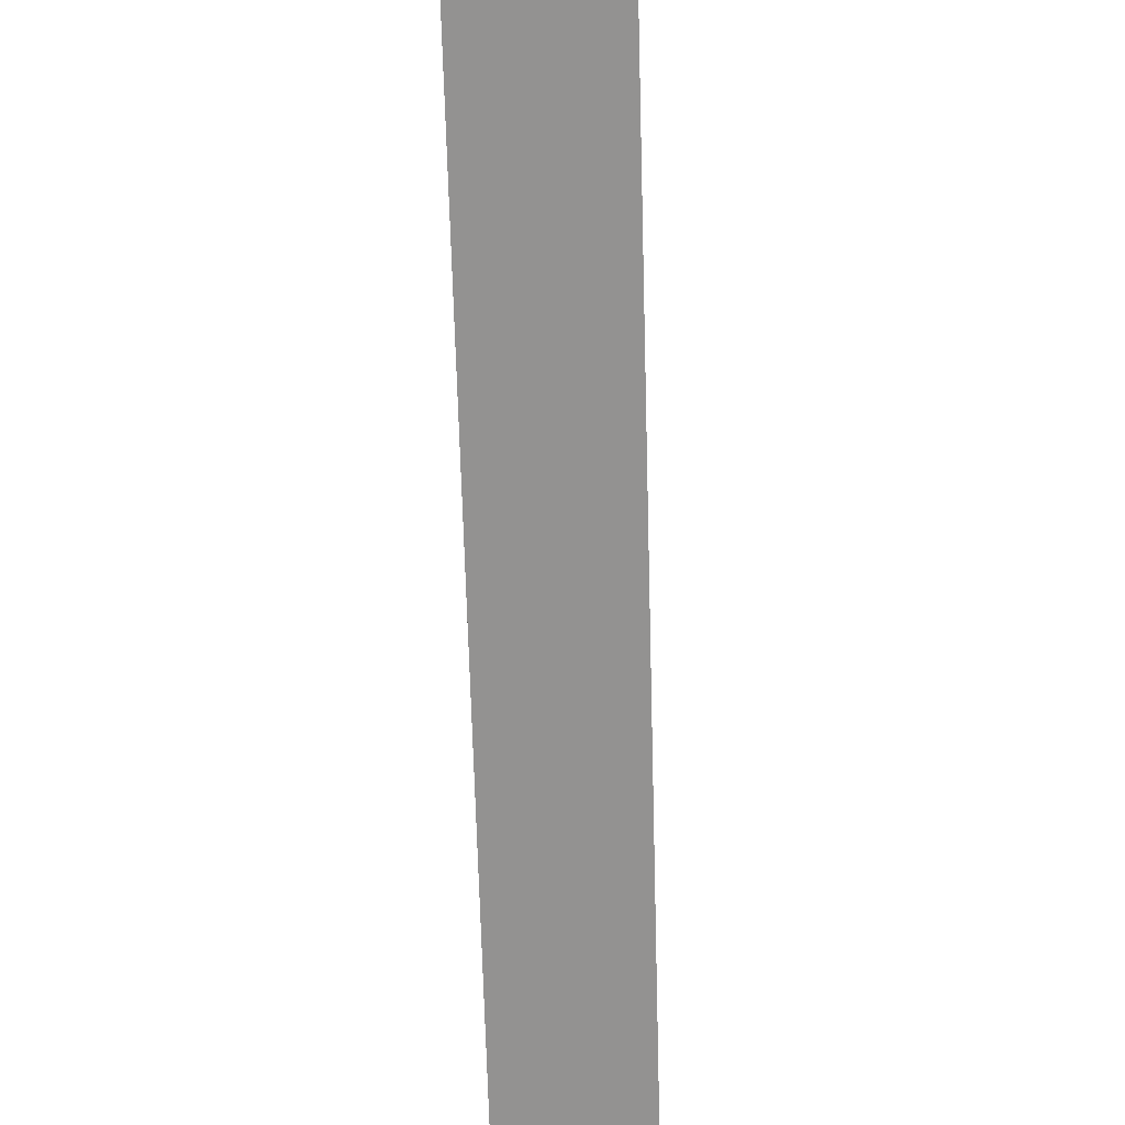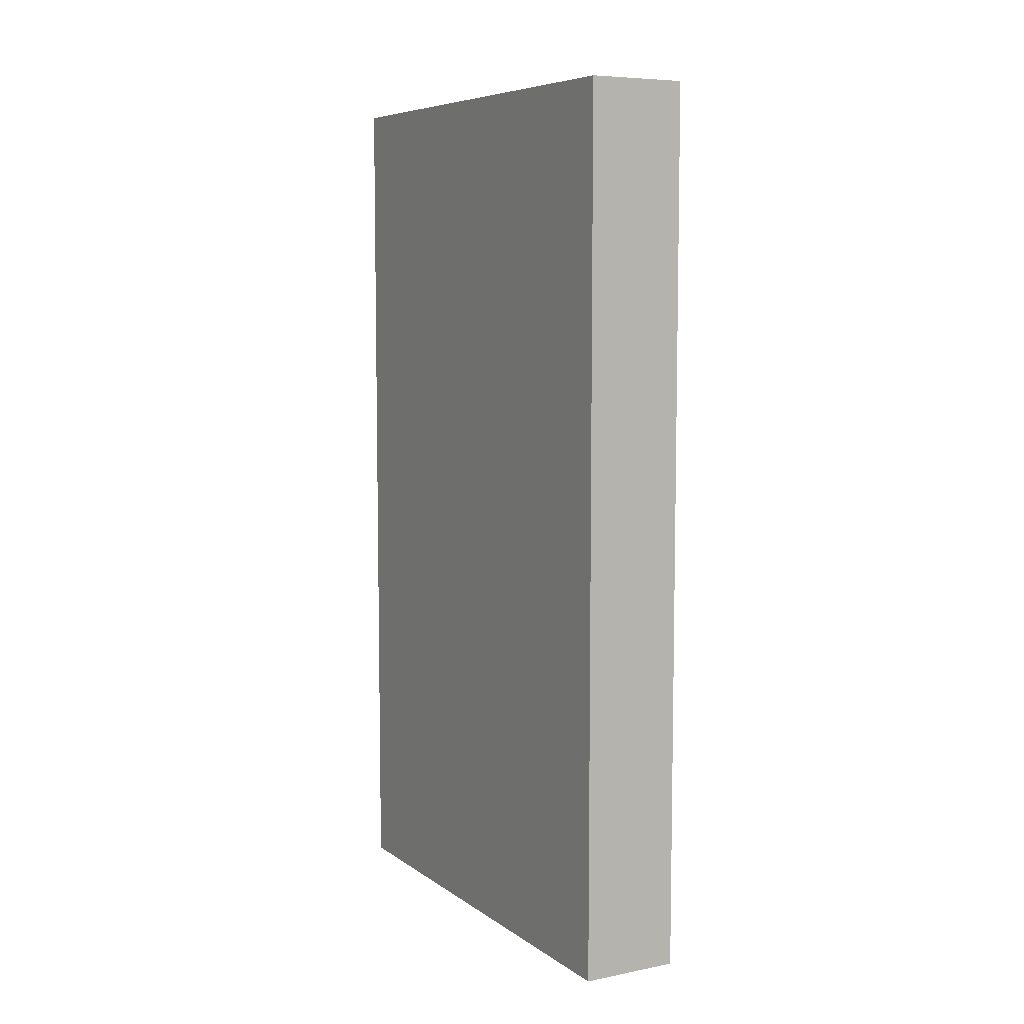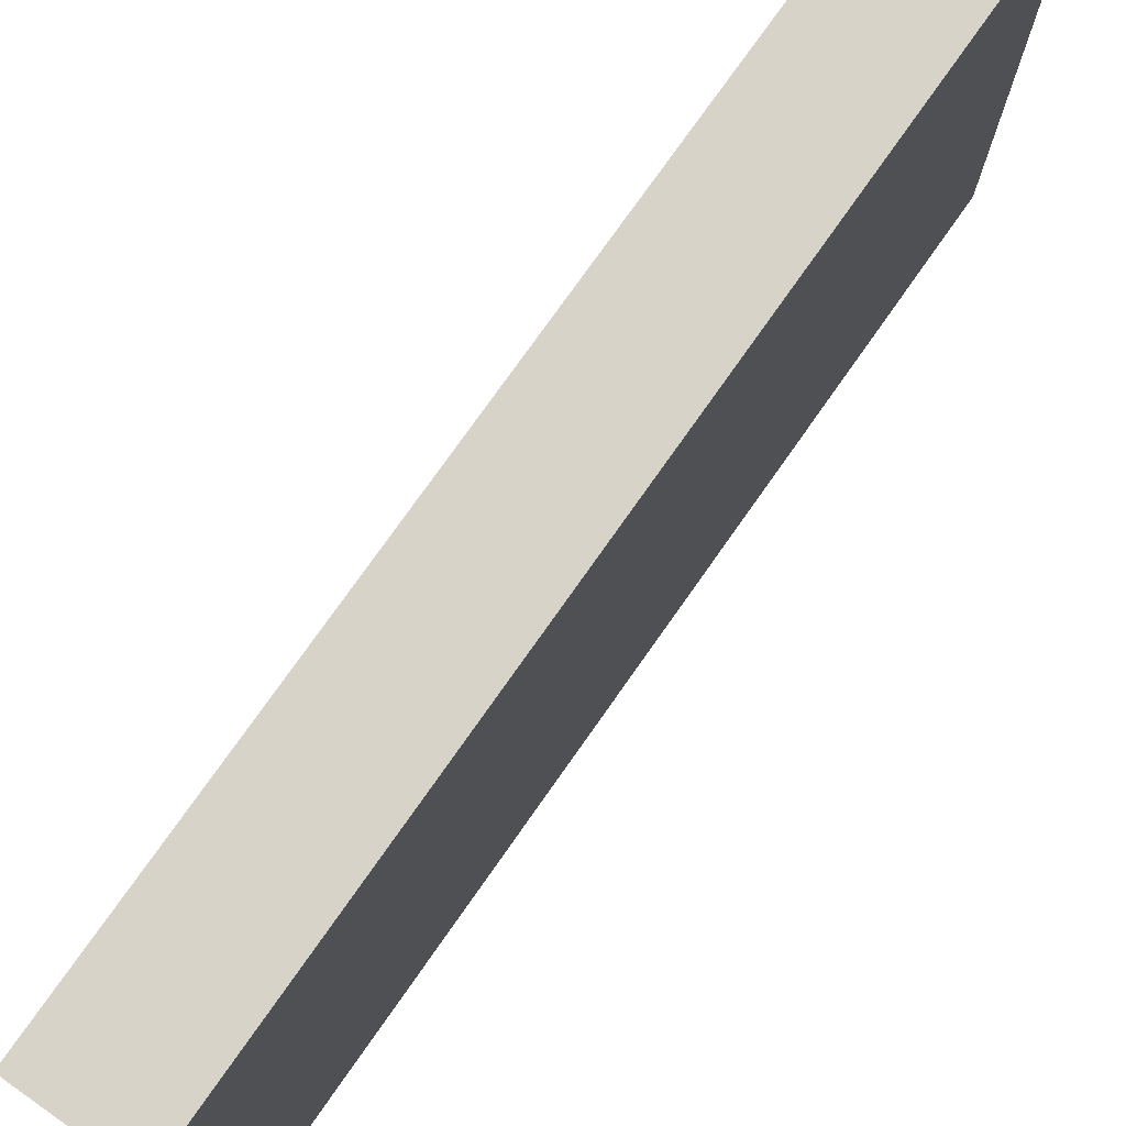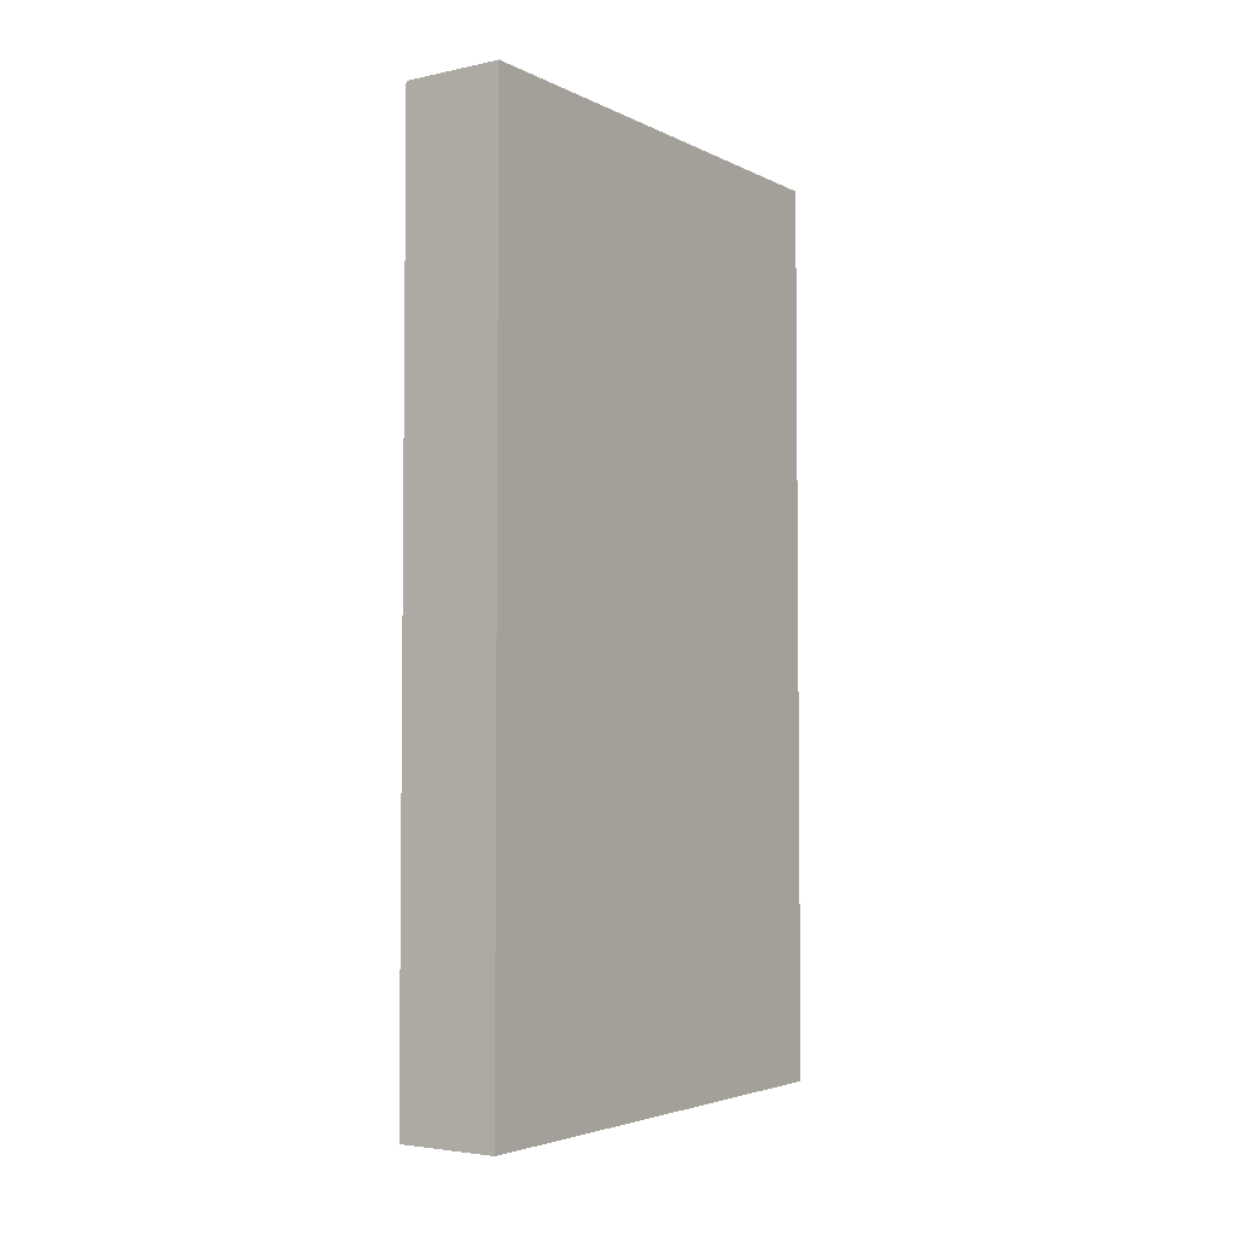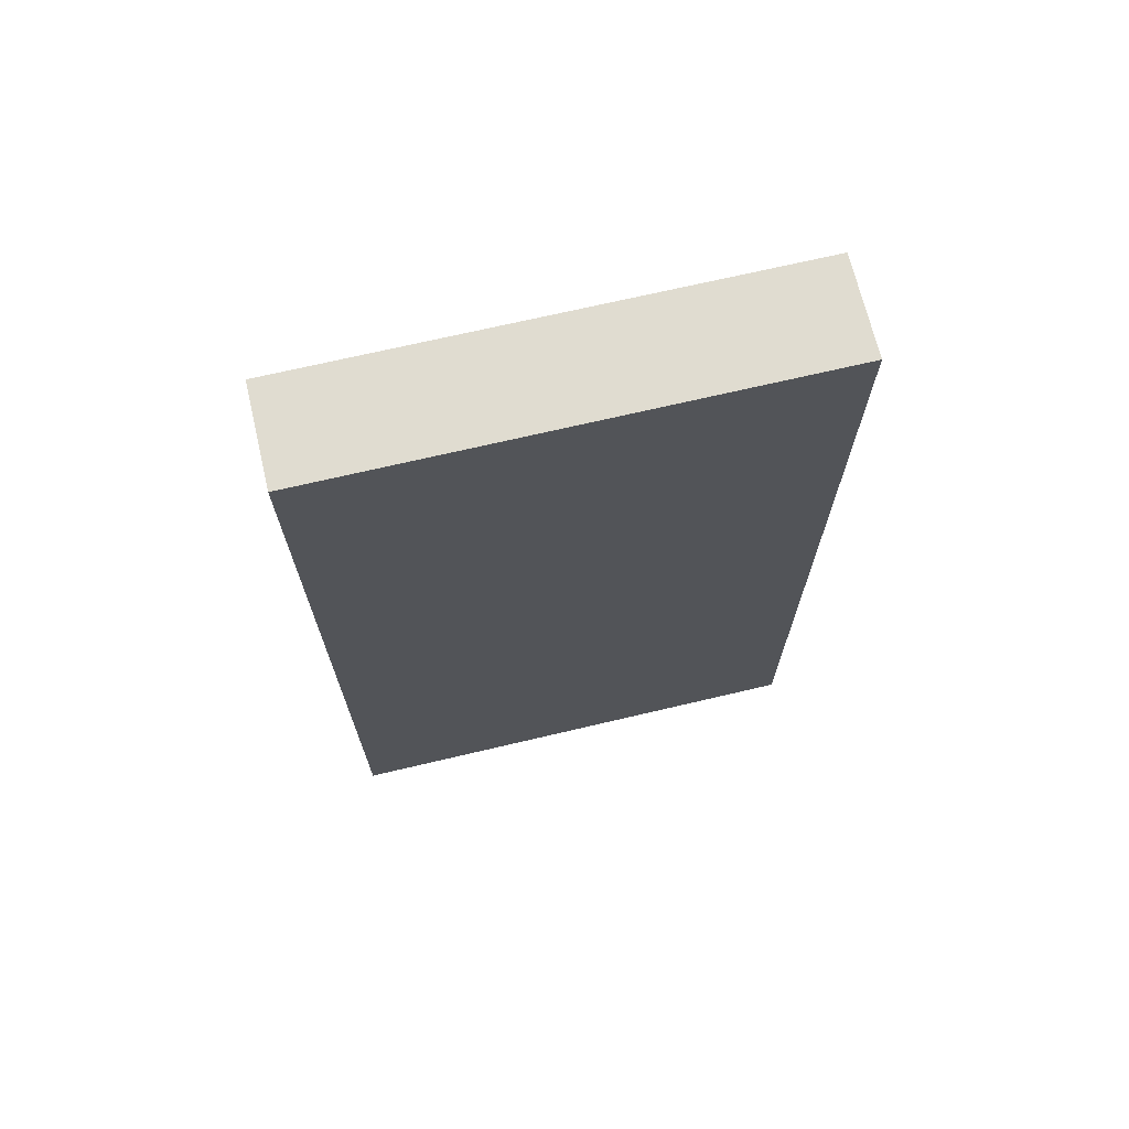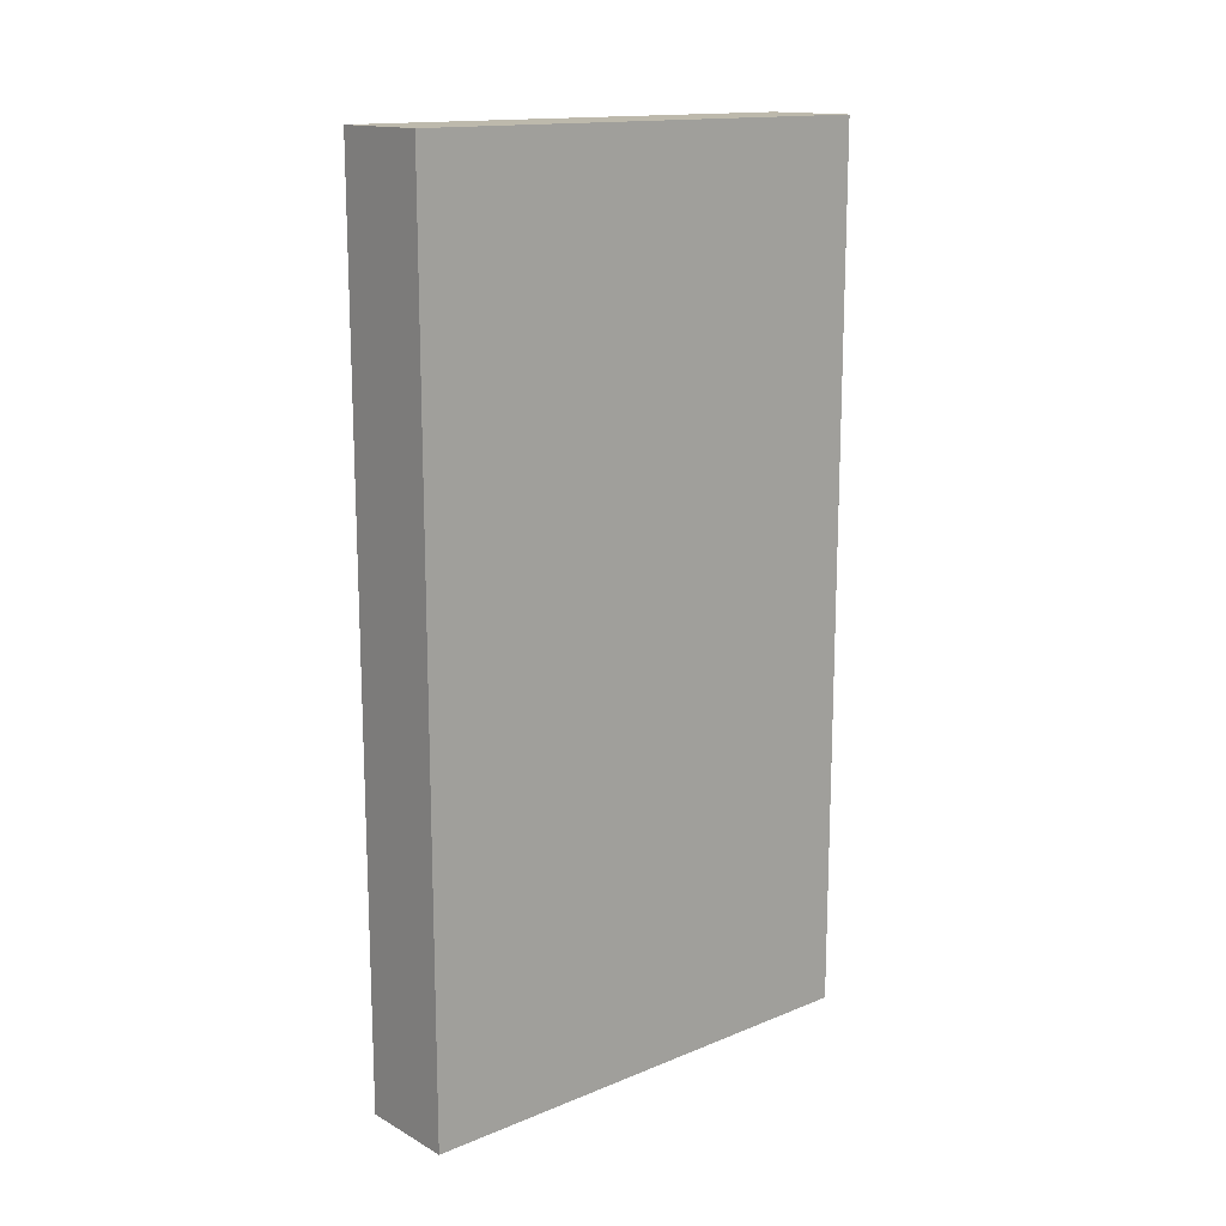
<metadata>
{"format":"obj","ext":"obj","renderer":"f3d","projection":"perspective","resolution":1024,"background":"white","views":[{"elev":-66.5,"azim":1.6,"up":"+Y"},{"elev":7.2,"azim":-29.0,"up":"+Z"},{"elev":75.8,"azim":35.1,"up":"+Y"},{"elev":-3.9,"azim":34.2,"up":"+Z"},{"elev":69.7,"azim":76.7,"up":"+Z"},{"elev":15.0,"azim":-130.9,"up":"+Z"}]}
</metadata>
<code>
o
v 2 0.2 -0.9
v 2 0.2 -1.8
v 2 0.7 -0.9
v 2 0.7 -1.8
v 2.1 0.2 -0.9
v 2.1 0.2 -1.8
v 2.1 0.7 -0.9
v 2.1 0.7 -1.8
v 2 0.2 -0.9
v 2 0.7 -0.9
v 2.1 0.2 -0.9
v 2.1 0.7 -0.9
v 2 0.2 -1.8
v 2 0.7 -1.8
v 2.1 0.2 -1.8
v 2.1 0.7 -1.8
v 2 0.2 -0.9
v 2.1 0.2 -0.9
v 2 0.2 -1.8
v 2.1 0.2 -1.8
v 2 0.7 -0.9
v 2.1 0.7 -0.9
v 2 0.7 -1.8
v 2.1 0.7 -1.8
f 3 2 1
f 4 2 3
f 5 6 7
f 7 6 8
f 11 10 9
f 12 10 11
f 13 14 15
f 15 14 16
f 19 18 17
f 20 18 19
f 21 22 23
f 23 22 24

</code>
